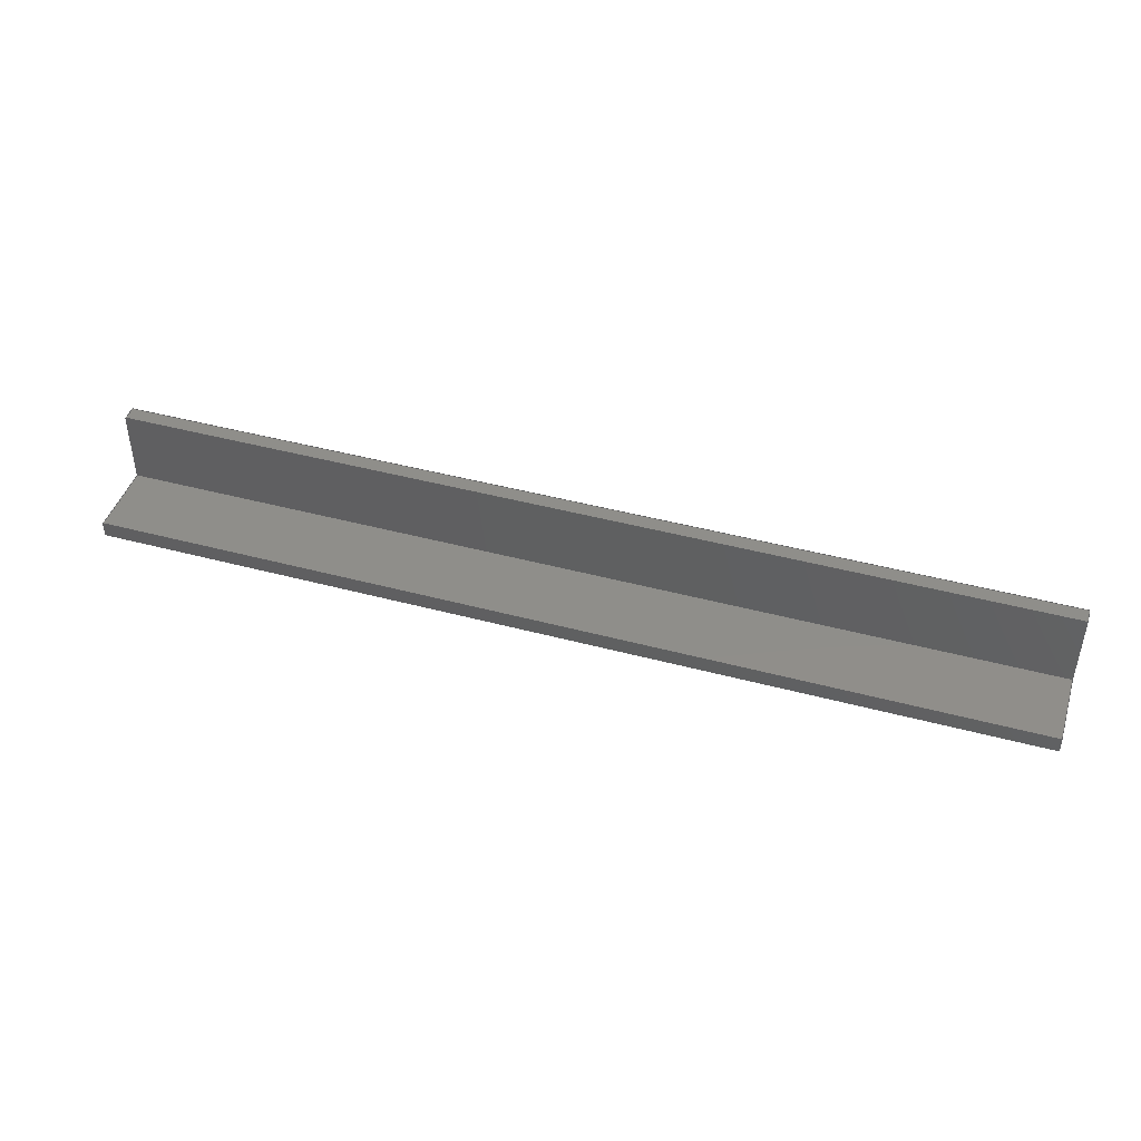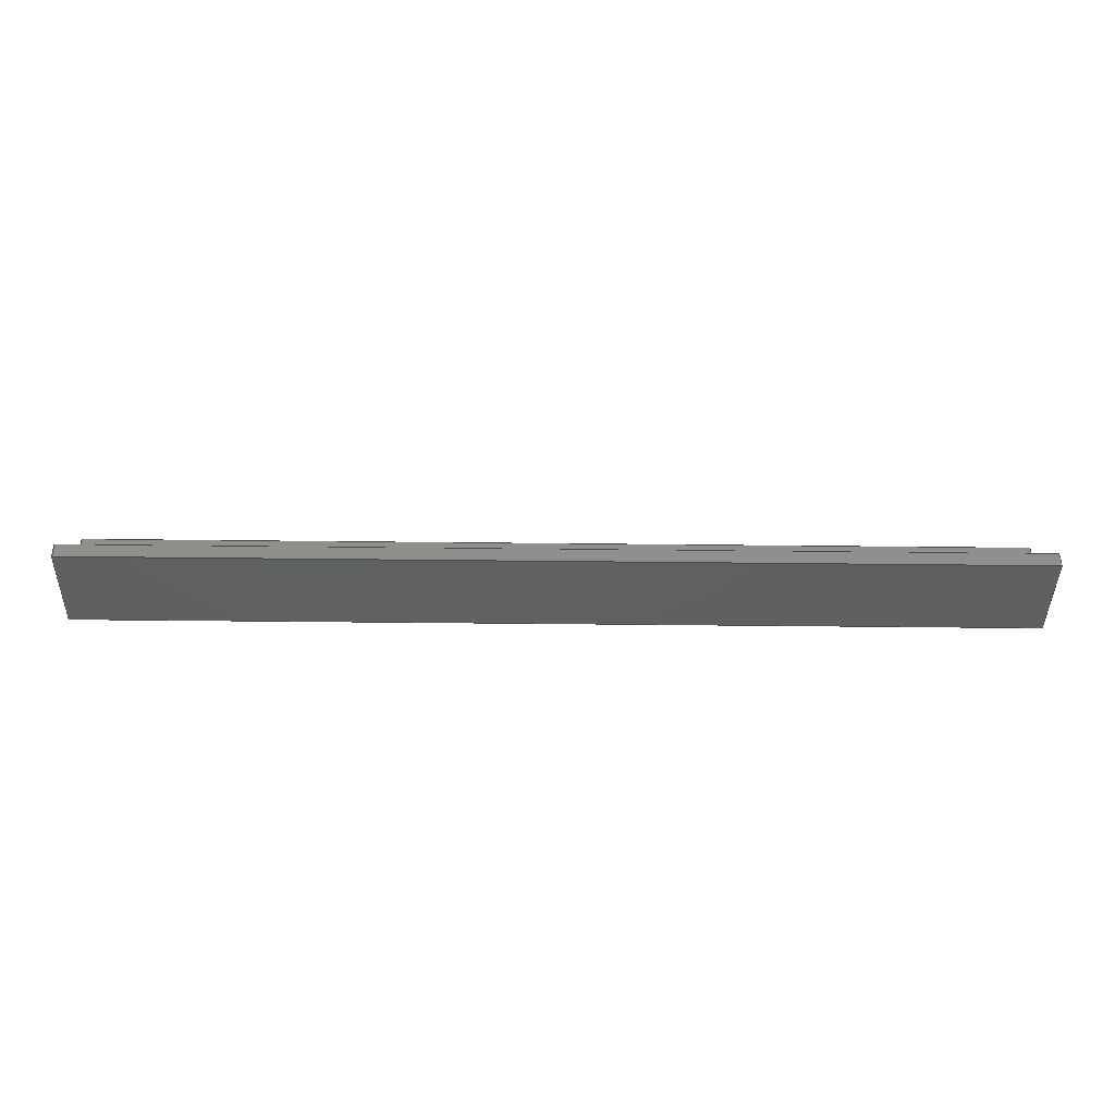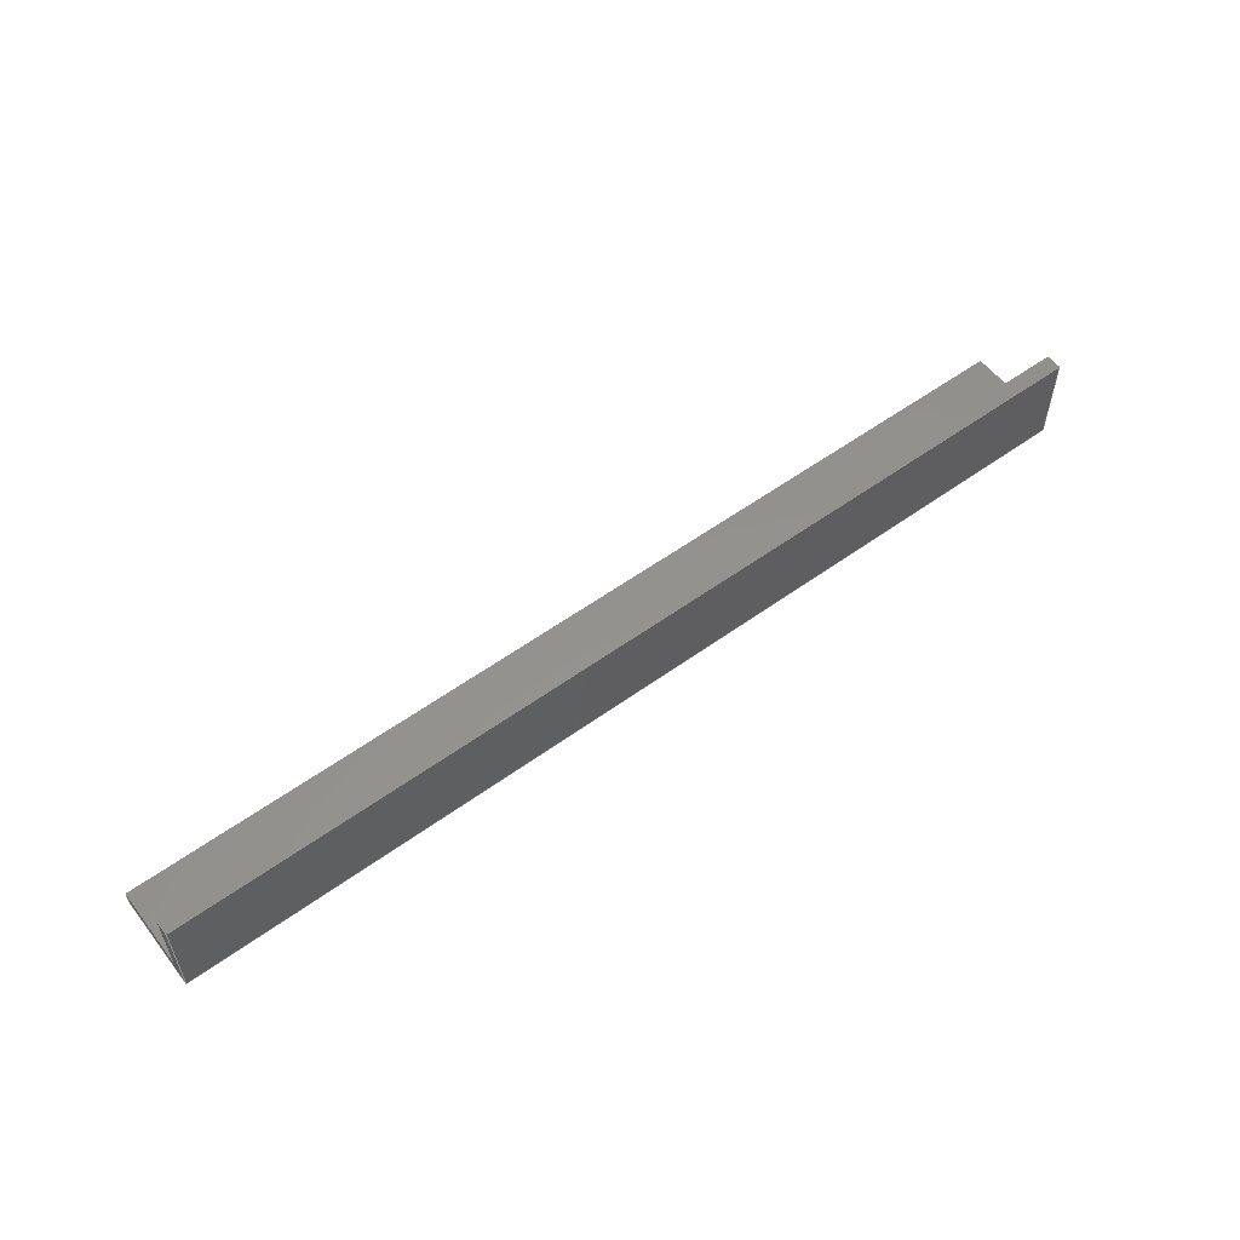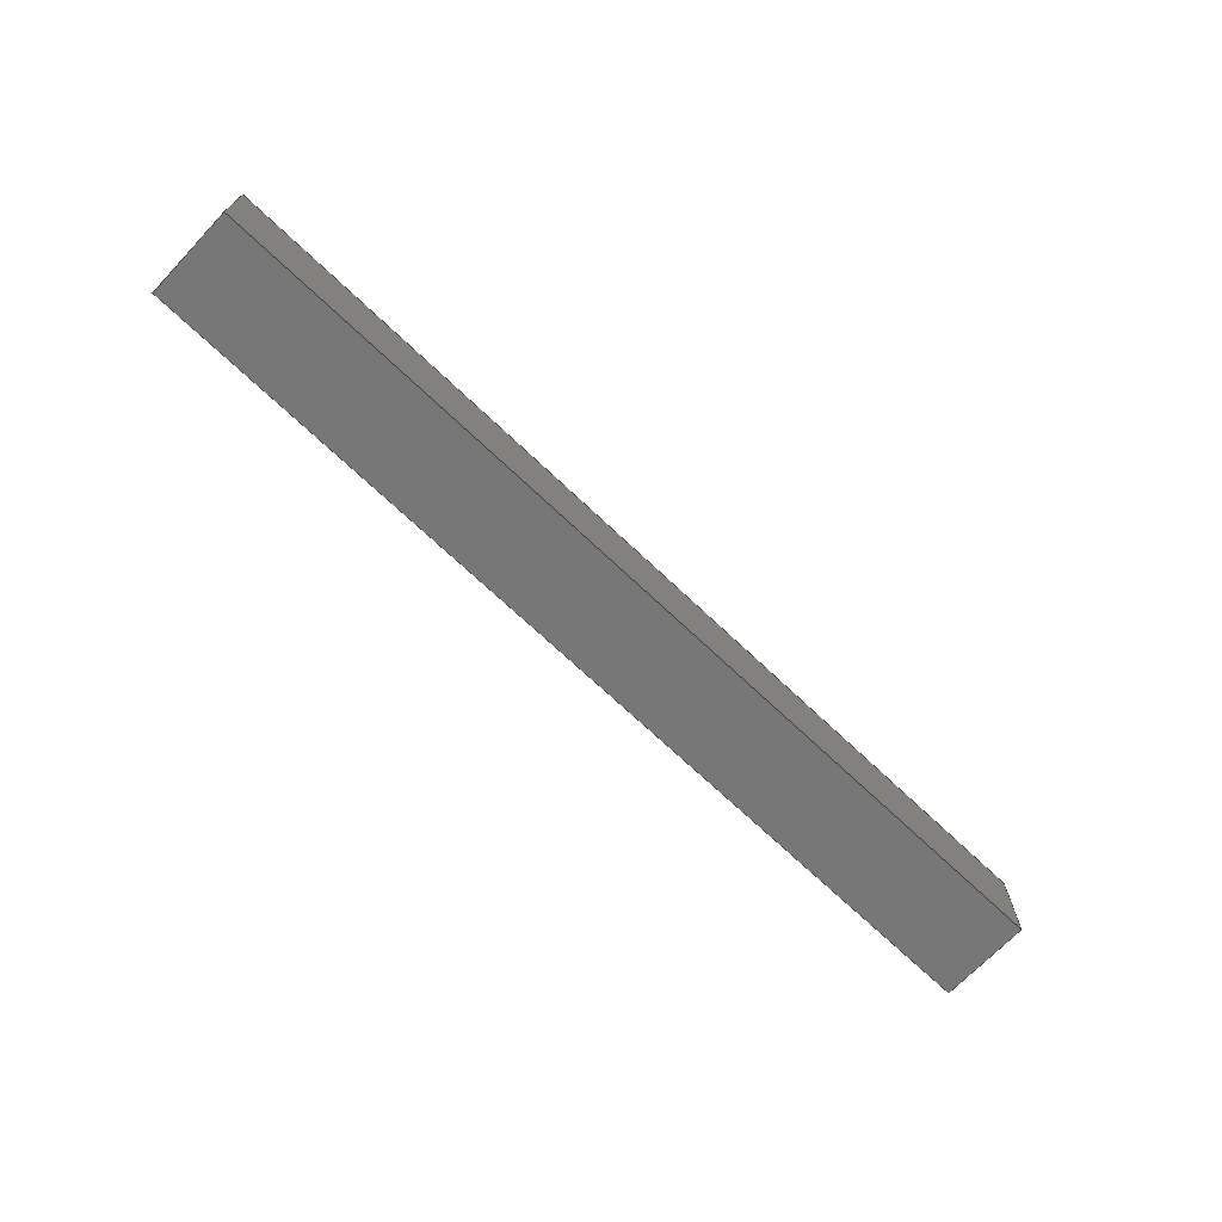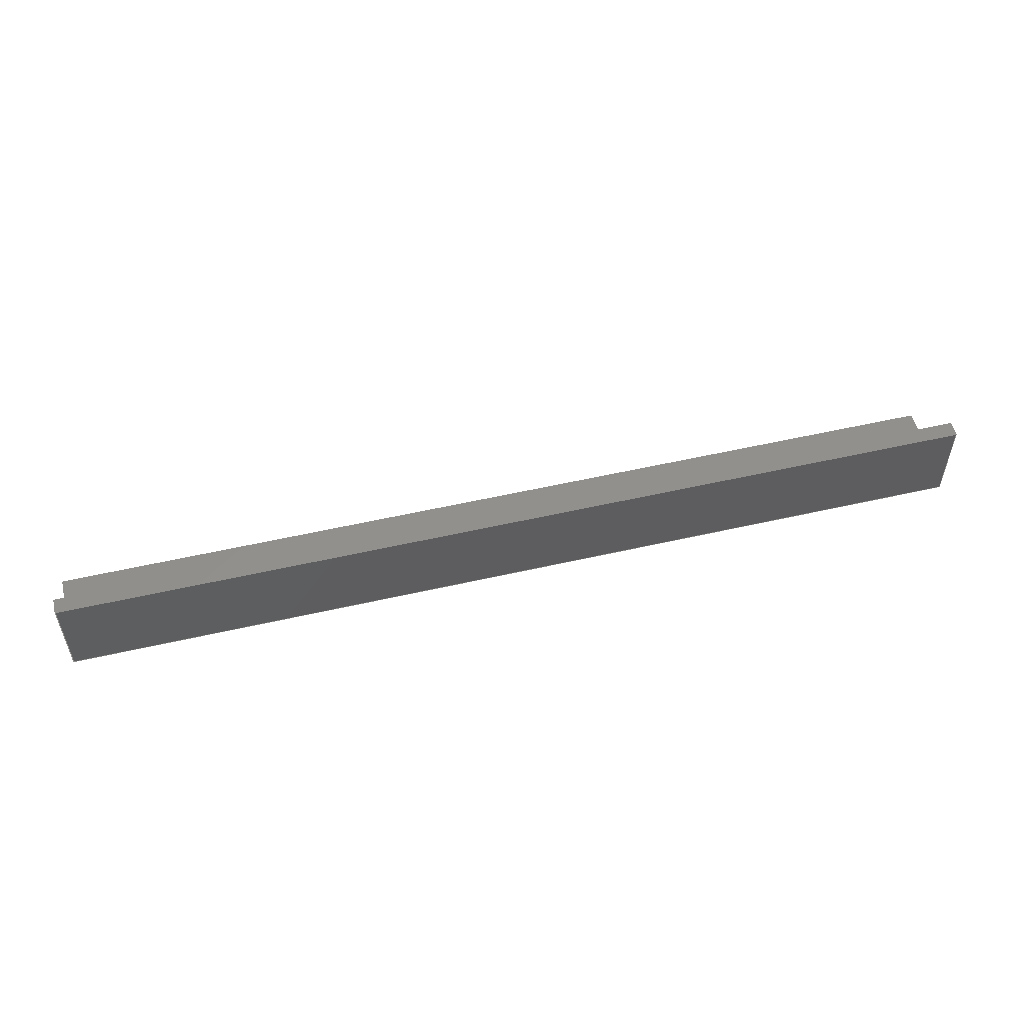
<metadata>
{"format":"step","ext":"step","renderer":"f3d","projection":"perspective","resolution":1024,"background":"white","views":[{"elev":44.3,"azim":17.4,"up":"+Y"},{"elev":-41.8,"azim":179.2,"up":"+Z"},{"elev":56.1,"azim":-37.2,"up":"+Z"},{"elev":-70.1,"azim":-43.5,"up":"+Z"},{"elev":53.4,"azim":-13.8,"up":"+Z"}]}
</metadata>
<code>
ISO-10303-21;
DATA;
#1=MECHANICAL_DESIGN_GEOMETRIC_PRESENTATION_REPRESENTATION('',(#4),#240);
#2=SHAPE_REPRESENTATION_RELATIONSHIP('SRR','None',#247,#3);
#3=ADVANCED_BREP_SHAPE_REPRESENTATION('',(#5),#239);
#4=STYLED_ITEM('',(#257),#5);
#5=MANIFOLD_SOLID_BREP('Body1',#140);
#6=FACE_OUTER_BOUND('',#14,.T.);
#7=FACE_OUTER_BOUND('',#15,.T.);
#8=FACE_OUTER_BOUND('',#16,.T.);
#9=FACE_OUTER_BOUND('',#17,.T.);
#10=FACE_OUTER_BOUND('',#18,.T.);
#11=FACE_OUTER_BOUND('',#19,.T.);
#12=FACE_OUTER_BOUND('',#20,.T.);
#13=FACE_OUTER_BOUND('',#21,.T.);
#14=EDGE_LOOP('',(#88,#89,#90,#91));
#15=EDGE_LOOP('',(#92,#93,#94,#95));
#16=EDGE_LOOP('',(#96,#97,#98,#99));
#17=EDGE_LOOP('',(#100,#101,#102,#103));
#18=EDGE_LOOP('',(#104,#105,#106,#107));
#19=EDGE_LOOP('',(#108,#109,#110,#111));
#20=EDGE_LOOP('',(#112,#113,#114,#115,#116,#117));
#21=EDGE_LOOP('',(#118,#119,#120,#121,#122,#123));
#22=LINE('',#202,#40);
#23=LINE('',#204,#41);
#24=LINE('',#206,#42);
#25=LINE('',#207,#43);
#26=LINE('',#210,#44);
#27=LINE('',#212,#45);
#28=LINE('',#213,#46);
#29=LINE('',#216,#47);
#30=LINE('',#218,#48);
#31=LINE('',#219,#49);
#32=LINE('',#222,#50);
#33=LINE('',#224,#51);
#34=LINE('',#225,#52);
#35=LINE('',#228,#53);
#36=LINE('',#230,#54);
#37=LINE('',#231,#55);
#38=LINE('',#233,#56);
#39=LINE('',#234,#57);
#40=VECTOR('',#166,1);
#41=VECTOR('',#167,1);
#42=VECTOR('',#168,1);
#43=VECTOR('',#169,1);
#44=VECTOR('',#172,1);
#45=VECTOR('',#173,1);
#46=VECTOR('',#174,1);
#47=VECTOR('',#177,1);
#48=VECTOR('',#178,1);
#49=VECTOR('',#179,1);
#50=VECTOR('',#182,1);
#51=VECTOR('',#183,1);
#52=VECTOR('',#184,1);
#53=VECTOR('',#187,1);
#54=VECTOR('',#188,1);
#55=VECTOR('',#189,1);
#56=VECTOR('',#192,1);
#57=VECTOR('',#193,1);
#58=VERTEX_POINT('',#200);
#59=VERTEX_POINT('',#201);
#60=VERTEX_POINT('',#203);
#61=VERTEX_POINT('',#205);
#62=VERTEX_POINT('',#209);
#63=VERTEX_POINT('',#211);
#64=VERTEX_POINT('',#215);
#65=VERTEX_POINT('',#217);
#66=VERTEX_POINT('',#221);
#67=VERTEX_POINT('',#223);
#68=VERTEX_POINT('',#227);
#69=VERTEX_POINT('',#229);
#70=EDGE_CURVE('',#58,#59,#22,.T.);
#71=EDGE_CURVE('',#58,#60,#23,.T.);
#72=EDGE_CURVE('',#61,#60,#24,.T.);
#73=EDGE_CURVE('',#59,#61,#25,.T.);
#74=EDGE_CURVE('',#59,#62,#26,.T.);
#75=EDGE_CURVE('',#63,#61,#27,.T.);
#76=EDGE_CURVE('',#62,#63,#28,.T.);
#77=EDGE_CURVE('',#62,#64,#29,.T.);
#78=EDGE_CURVE('',#65,#63,#30,.T.);
#79=EDGE_CURVE('',#64,#65,#31,.T.);
#80=EDGE_CURVE('',#64,#66,#32,.T.);
#81=EDGE_CURVE('',#67,#65,#33,.T.);
#82=EDGE_CURVE('',#66,#67,#34,.T.);
#83=EDGE_CURVE('',#66,#68,#35,.T.);
#84=EDGE_CURVE('',#69,#67,#36,.T.);
#85=EDGE_CURVE('',#68,#69,#37,.T.);
#86=EDGE_CURVE('',#68,#58,#38,.T.);
#87=EDGE_CURVE('',#60,#69,#39,.T.);
#88=ORIENTED_EDGE('',*,*,#70,.F.);
#89=ORIENTED_EDGE('',*,*,#71,.T.);
#90=ORIENTED_EDGE('',*,*,#72,.F.);
#91=ORIENTED_EDGE('',*,*,#73,.F.);
#92=ORIENTED_EDGE('',*,*,#74,.F.);
#93=ORIENTED_EDGE('',*,*,#73,.T.);
#94=ORIENTED_EDGE('',*,*,#75,.F.);
#95=ORIENTED_EDGE('',*,*,#76,.F.);
#96=ORIENTED_EDGE('',*,*,#77,.F.);
#97=ORIENTED_EDGE('',*,*,#76,.T.);
#98=ORIENTED_EDGE('',*,*,#78,.F.);
#99=ORIENTED_EDGE('',*,*,#79,.F.);
#100=ORIENTED_EDGE('',*,*,#80,.F.);
#101=ORIENTED_EDGE('',*,*,#79,.T.);
#102=ORIENTED_EDGE('',*,*,#81,.F.);
#103=ORIENTED_EDGE('',*,*,#82,.F.);
#104=ORIENTED_EDGE('',*,*,#83,.F.);
#105=ORIENTED_EDGE('',*,*,#82,.T.);
#106=ORIENTED_EDGE('',*,*,#84,.F.);
#107=ORIENTED_EDGE('',*,*,#85,.F.);
#108=ORIENTED_EDGE('',*,*,#86,.F.);
#109=ORIENTED_EDGE('',*,*,#85,.T.);
#110=ORIENTED_EDGE('',*,*,#87,.F.);
#111=ORIENTED_EDGE('',*,*,#71,.F.);
#112=ORIENTED_EDGE('',*,*,#87,.T.);
#113=ORIENTED_EDGE('',*,*,#84,.T.);
#114=ORIENTED_EDGE('',*,*,#81,.T.);
#115=ORIENTED_EDGE('',*,*,#78,.T.);
#116=ORIENTED_EDGE('',*,*,#75,.T.);
#117=ORIENTED_EDGE('',*,*,#72,.T.);
#118=ORIENTED_EDGE('',*,*,#86,.T.);
#119=ORIENTED_EDGE('',*,*,#70,.T.);
#120=ORIENTED_EDGE('',*,*,#74,.T.);
#121=ORIENTED_EDGE('',*,*,#77,.T.);
#122=ORIENTED_EDGE('',*,*,#80,.T.);
#123=ORIENTED_EDGE('',*,*,#83,.T.);
#124=PLANE('',#154);
#125=PLANE('',#155);
#126=PLANE('',#156);
#127=PLANE('',#157);
#128=PLANE('',#158);
#129=PLANE('',#159);
#130=PLANE('',#160);
#131=PLANE('',#161);
#132=ADVANCED_FACE('',(#6),#124,.T.);
#133=ADVANCED_FACE('',(#7),#125,.T.);
#134=ADVANCED_FACE('',(#8),#126,.T.);
#135=ADVANCED_FACE('',(#9),#127,.T.);
#136=ADVANCED_FACE('',(#10),#128,.T.);
#137=ADVANCED_FACE('',(#11),#129,.T.);
#138=ADVANCED_FACE('',(#12),#130,.T.);
#139=ADVANCED_FACE('',(#13),#131,.F.);
#140=CLOSED_SHELL('',(#132,#133,#134,#135,#136,#137,#138,#139));
#141=DERIVED_UNIT_ELEMENT(#143,1);
#142=DERIVED_UNIT_ELEMENT(#242,3);
#143=(
MASS_UNIT()
NAMED_UNIT(*)
SI_UNIT(.KILO.,.GRAM.)
);
#144=DERIVED_UNIT((#141,#142));
#145=MEASURE_REPRESENTATION_ITEM('density measure',
POSITIVE_RATIO_MEASURE(559),#144);
#146=PROPERTY_DEFINITION_REPRESENTATION(#151,#148);
#147=PROPERTY_DEFINITION_REPRESENTATION(#152,#149);
#148=REPRESENTATION('material name',(#150),#239);
#149=REPRESENTATION('density',(#145),#239);
#150=DESCRIPTIVE_REPRESENTATION_ITEM('Douglas Fir','Douglas Fir');
#151=PROPERTY_DEFINITION('material property','material name',#249);
#152=PROPERTY_DEFINITION('material property','density of part',#249);
#153=AXIS2_PLACEMENT_3D('placement',#198,#162,#163);
#154=AXIS2_PLACEMENT_3D('',#199,#164,#165);
#155=AXIS2_PLACEMENT_3D('',#208,#170,#171);
#156=AXIS2_PLACEMENT_3D('',#214,#175,#176);
#157=AXIS2_PLACEMENT_3D('',#220,#180,#181);
#158=AXIS2_PLACEMENT_3D('',#226,#185,#186);
#159=AXIS2_PLACEMENT_3D('',#232,#190,#191);
#160=AXIS2_PLACEMENT_3D('',#235,#194,#195);
#161=AXIS2_PLACEMENT_3D('',#236,#196,#197);
#162=DIRECTION('axis',(0,0,1));
#163=DIRECTION('refdir',(1,0,0));
#164=DIRECTION('center_axis',(0,-1.291e-16,-1));
#165=DIRECTION('ref_axis',(0,1,-1.291e-16));
#166=DIRECTION('',(0,-1,1.291e-16));
#167=DIRECTION('',(1,0,0));
#168=DIRECTION('',(0,1,-1.291e-16));
#169=DIRECTION('',(1,0,0));
#170=DIRECTION('center_axis',(0,-1,0));
#171=DIRECTION('ref_axis',(0,0,-1));
#172=DIRECTION('',(0,0,1));
#173=DIRECTION('',(0,0,-1));
#174=DIRECTION('',(1,0,0));
#175=DIRECTION('center_axis',(0,8.882e-16,1));
#176=DIRECTION('ref_axis',(0,-1,8.882e-16));
#177=DIRECTION('',(0,1,-8.882e-16));
#178=DIRECTION('',(0,-1,8.882e-16));
#179=DIRECTION('',(1,0,0));
#180=DIRECTION('center_axis',(0,1,3.109e-16));
#181=DIRECTION('ref_axis',(0,-3.109e-16,1));
#182=DIRECTION('',(0,3.109e-16,-1));
#183=DIRECTION('',(0,-3.109e-16,1));
#184=DIRECTION('',(1,0,0));
#185=DIRECTION('center_axis',(0,-8.882e-17,1));
#186=DIRECTION('ref_axis',(0,-1,-8.882e-17));
#187=DIRECTION('',(0,1,8.882e-17));
#188=DIRECTION('',(0,-1,-8.882e-17));
#189=DIRECTION('',(1,0,0));
#190=DIRECTION('center_axis',(0,1,8.882e-16));
#191=DIRECTION('ref_axis',(0,-8.882e-16,1));
#192=DIRECTION('',(0,8.882e-16,-1));
#193=DIRECTION('',(0,-8.882e-16,1));
#194=DIRECTION('center_axis',(1,0,0));
#195=DIRECTION('ref_axis',(0,0,-1));
#196=DIRECTION('center_axis',(1,0,0));
#197=DIRECTION('ref_axis',(0,1,0));
#198=CARTESIAN_POINT('',(0,0,0));
#199=CARTESIAN_POINT('Origin',(0,0,0));
#200=CARTESIAN_POINT('',(0,3,-3.872e-16));
#201=CARTESIAN_POINT('',(0,0,0));
#202=CARTESIAN_POINT('',(0,3,-3.872e-16));
#203=CARTESIAN_POINT('',(31.2,3,-3.886e-16));
#204=CARTESIAN_POINT('',(0,3,-3.872e-16));
#205=CARTESIAN_POINT('',(31.2,0,0));
#206=CARTESIAN_POINT('',(31.2,3,-3.872e-16));
#207=CARTESIAN_POINT('',(0,0,0));
#208=CARTESIAN_POINT('Origin',(0,0,3));
#209=CARTESIAN_POINT('',(0,0,3));
#210=CARTESIAN_POINT('',(0,0,0));
#211=CARTESIAN_POINT('',(31.2,0,3));
#212=CARTESIAN_POINT('',(31.2,0,0));
#213=CARTESIAN_POINT('',(0,0,3));
#214=CARTESIAN_POINT('Origin',(0,0.5,3));
#215=CARTESIAN_POINT('',(0,0.5,3));
#216=CARTESIAN_POINT('',(0,0,3));
#217=CARTESIAN_POINT('',(31.2,0.5,3));
#218=CARTESIAN_POINT('',(31.2,0,3));
#219=CARTESIAN_POINT('',(0,0.5,3));
#220=CARTESIAN_POINT('Origin',(0,0.5,0.5));
#221=CARTESIAN_POINT('',(0,0.5,0.5));
#222=CARTESIAN_POINT('',(0,0.5,3));
#223=CARTESIAN_POINT('',(31.2,0.5,0.5));
#224=CARTESIAN_POINT('',(31.2,0.5,3));
#225=CARTESIAN_POINT('',(0,0.5,0.5));
#226=CARTESIAN_POINT('Origin',(0,3,0.5));
#227=CARTESIAN_POINT('',(0,3,0.5));
#228=CARTESIAN_POINT('',(0,0.5,0.5));
#229=CARTESIAN_POINT('',(31.2,3,0.5));
#230=CARTESIAN_POINT('',(31.2,0.5,0.5));
#231=CARTESIAN_POINT('',(0,3,0.5));
#232=CARTESIAN_POINT('Origin',(0,3,-3.886e-16));
#233=CARTESIAN_POINT('',(0,3,0.5));
#234=CARTESIAN_POINT('',(31.2,3,0.5));
#235=CARTESIAN_POINT('Origin',(31.2,1.5,1.5));
#236=CARTESIAN_POINT('Origin',(0,1.5,1.5));
#237=UNCERTAINTY_MEASURE_WITH_UNIT(LENGTH_MEASURE(0.001),#241,
'DISTANCE_ACCURACY_VALUE',
'Maximum model space distance between geometric entities at asserted c
onnectivities');
#238=UNCERTAINTY_MEASURE_WITH_UNIT(LENGTH_MEASURE(0.001),#241,
'DISTANCE_ACCURACY_VALUE',
'Maximum model space distance between geometric entities at asserted c
onnectivities');
#239=(
GEOMETRIC_REPRESENTATION_CONTEXT(3)
GLOBAL_UNCERTAINTY_ASSIGNED_CONTEXT((#237))
GLOBAL_UNIT_ASSIGNED_CONTEXT((#241,#243,#244))
REPRESENTATION_CONTEXT('','3D')
);
#240=(
GEOMETRIC_REPRESENTATION_CONTEXT(3)
GLOBAL_UNCERTAINTY_ASSIGNED_CONTEXT((#238))
GLOBAL_UNIT_ASSIGNED_CONTEXT((#241,#243,#244))
REPRESENTATION_CONTEXT('','3D')
);
#241=(
LENGTH_UNIT()
NAMED_UNIT(*)
SI_UNIT(.CENTI.,.METRE.)
);
#242=(
LENGTH_UNIT()
NAMED_UNIT(*)
SI_UNIT($,.METRE.)
);
#243=(
NAMED_UNIT(*)
PLANE_ANGLE_UNIT()
SI_UNIT($,.RADIAN.)
);
#244=(
NAMED_UNIT(*)
SI_UNIT($,.STERADIAN.)
SOLID_ANGLE_UNIT()
);
#245=SHAPE_DEFINITION_REPRESENTATION(#246,#247);
#246=PRODUCT_DEFINITION_SHAPE('',$,#249);
#247=SHAPE_REPRESENTATION('',(#153),#239);
#248=PRODUCT_DEFINITION_CONTEXT('part definition',#253,'design');
#249=PRODUCT_DEFINITION('Gantry Support Angle','Gantry Support Angle',#250,
#248);
#250=PRODUCT_DEFINITION_FORMATION('',$,#255);
#251=PRODUCT_RELATED_PRODUCT_CATEGORY('Gantry Support Angle',
'Gantry Support Angle',(#255));
#252=APPLICATION_PROTOCOL_DEFINITION('international standard',
'automotive_design',2009,#253);
#253=APPLICATION_CONTEXT(
'Core Data for Automotive Mechanical Design Process');
#254=PRODUCT_CONTEXT('part definition',#253,'mechanical');
#255=PRODUCT('Gantry Support Angle','Gantry Support Angle',$,(#254));
#256=PRESENTATION_STYLE_ASSIGNMENT((#258));
#257=PRESENTATION_STYLE_ASSIGNMENT((#259));
#258=SURFACE_STYLE_USAGE(.BOTH.,#260);
#259=SURFACE_STYLE_USAGE(.BOTH.,#261);
#260=SURFACE_SIDE_STYLE('',(#262));
#261=SURFACE_SIDE_STYLE('',(#263));
#262=SURFACE_STYLE_FILL_AREA(#264);
#263=SURFACE_STYLE_FILL_AREA(#265);
#264=FILL_AREA_STYLE('Surface - Matte',(#266));
#265=FILL_AREA_STYLE('Aluminum - Anodized Rough (Grey)',(#267));
#266=FILL_AREA_STYLE_COLOUR('Surface - Matte',#268);
#267=FILL_AREA_STYLE_COLOUR('Aluminum - Anodized Rough (Grey)',#269);
#268=COLOUR_RGB('Surface - Matte',0.702,0.702,0.702);
#269=COLOUR_RGB('Aluminum - Anodized Rough (Grey)',0.5373,0.5373,
0.5373);
ENDSEC;
END-ISO-10303-21;

</code>
